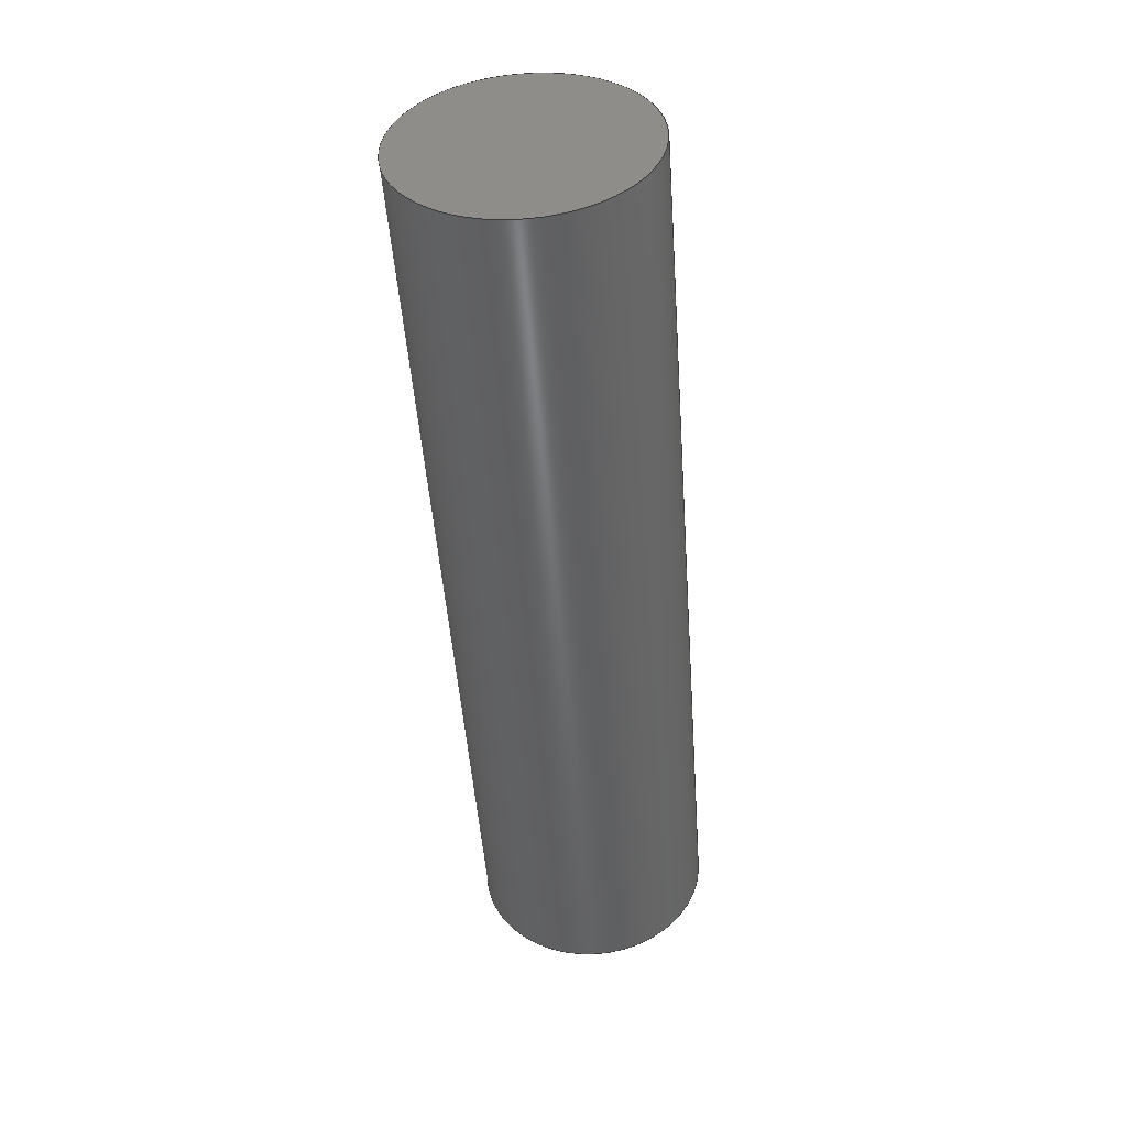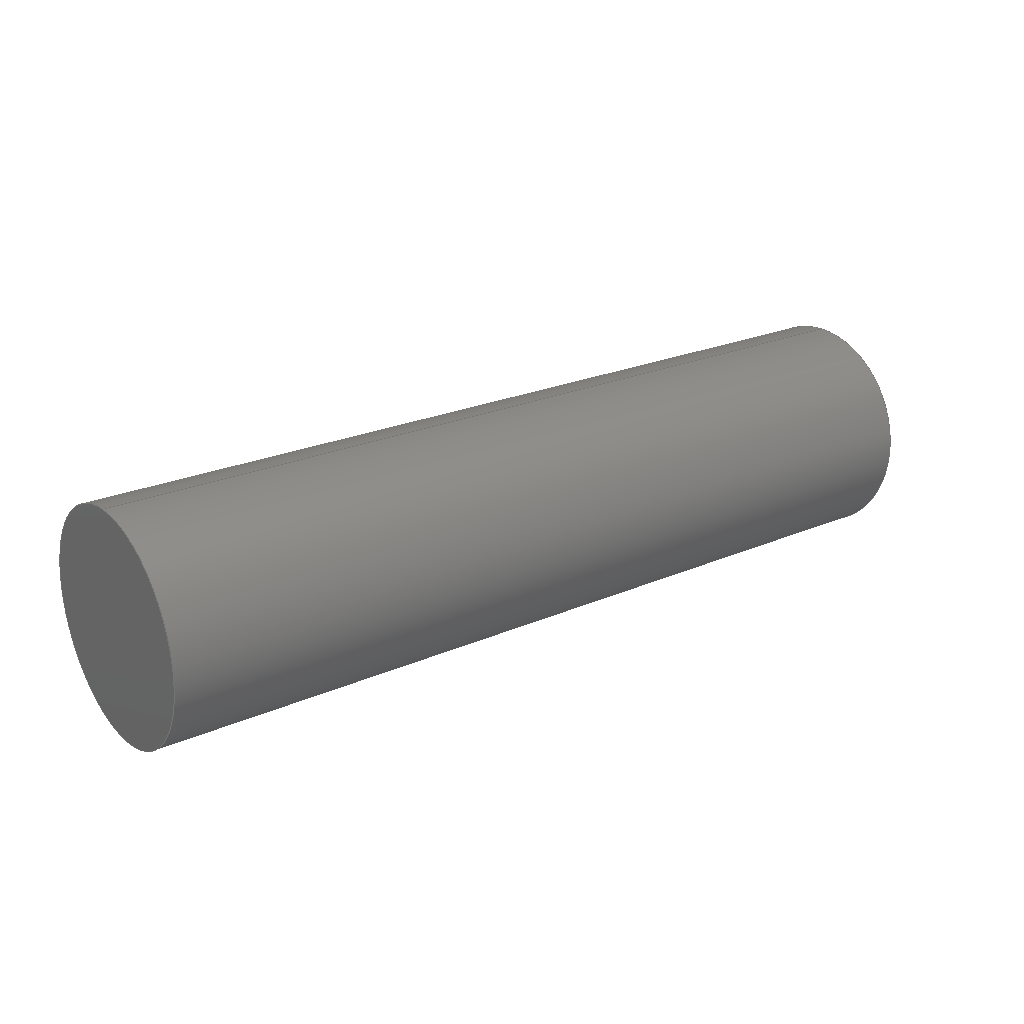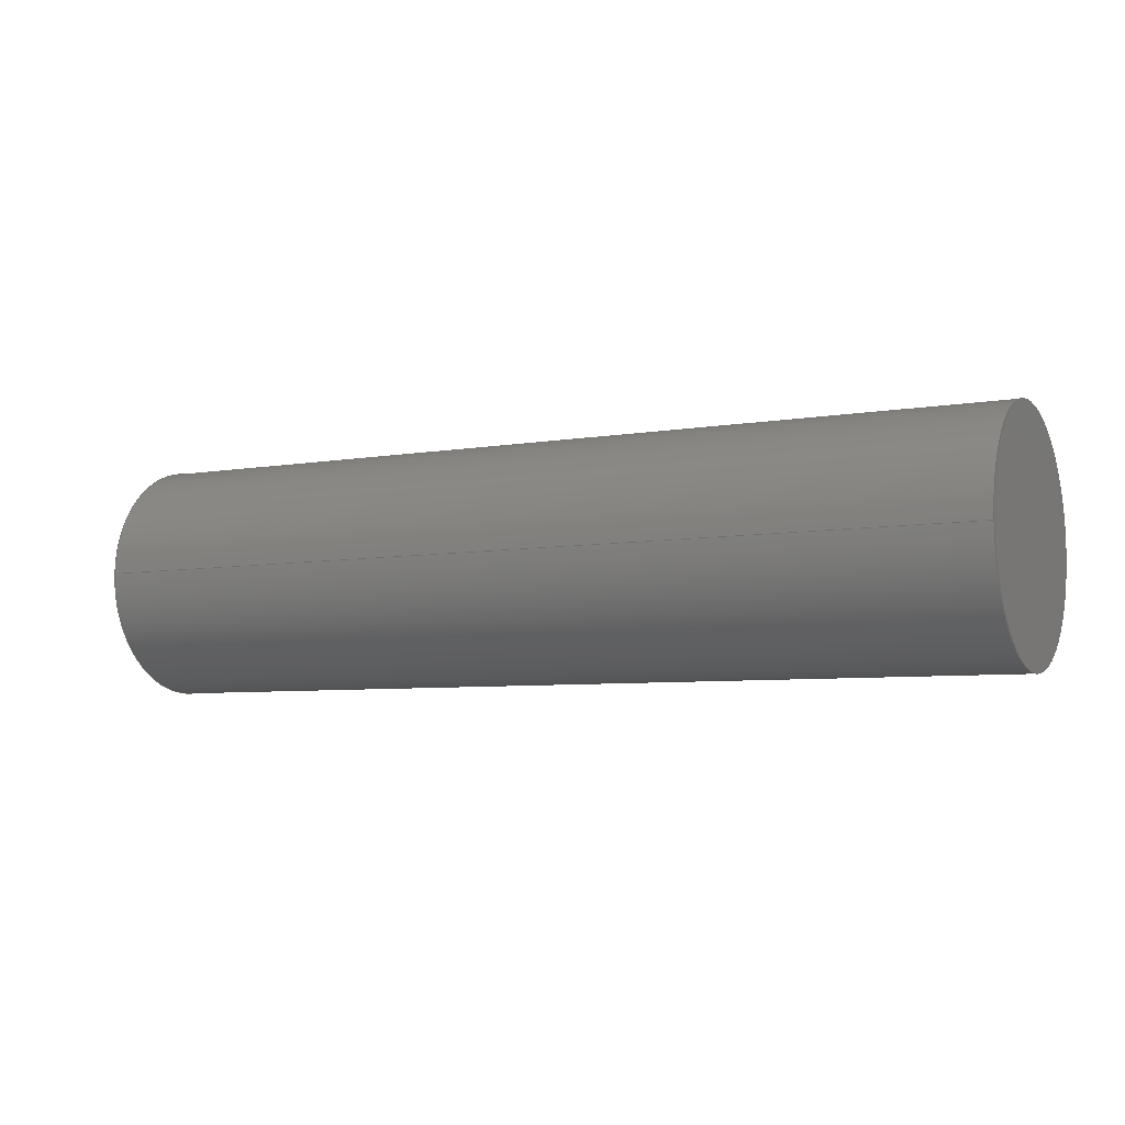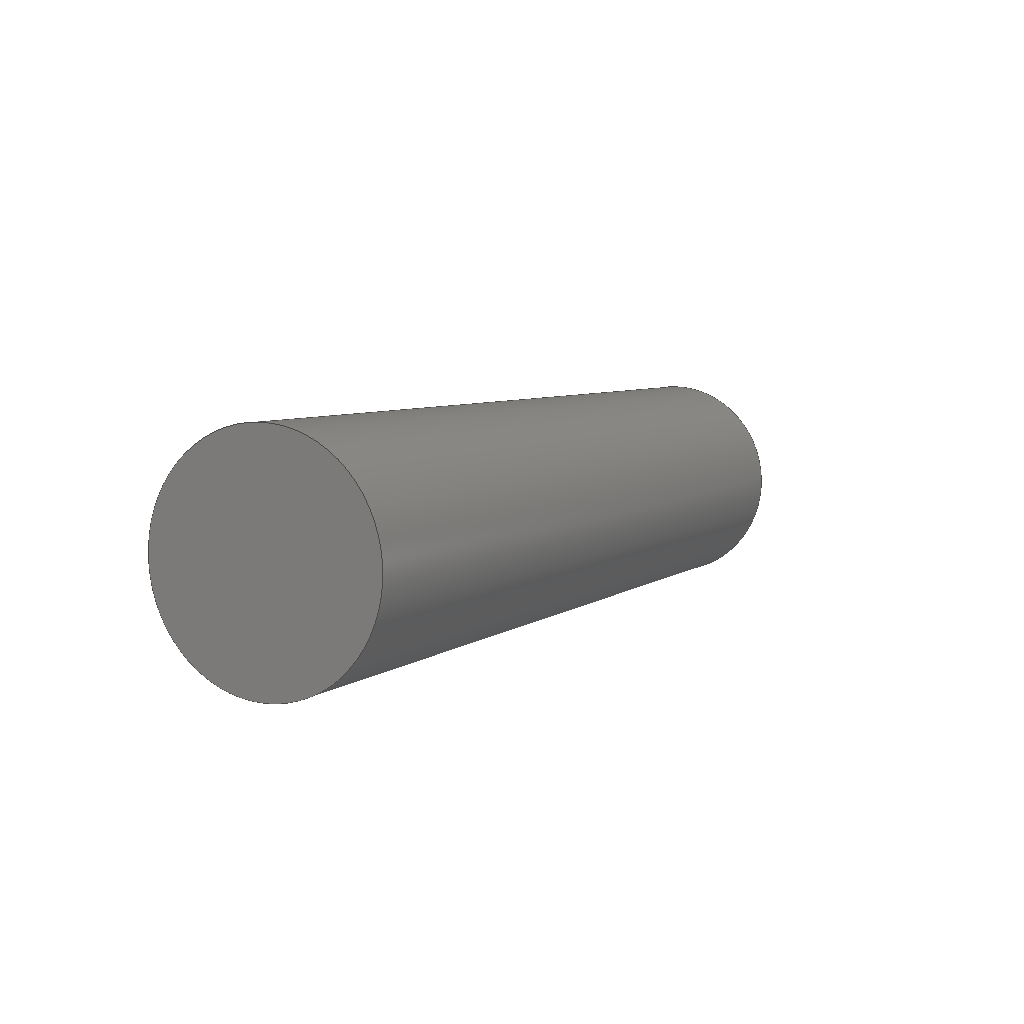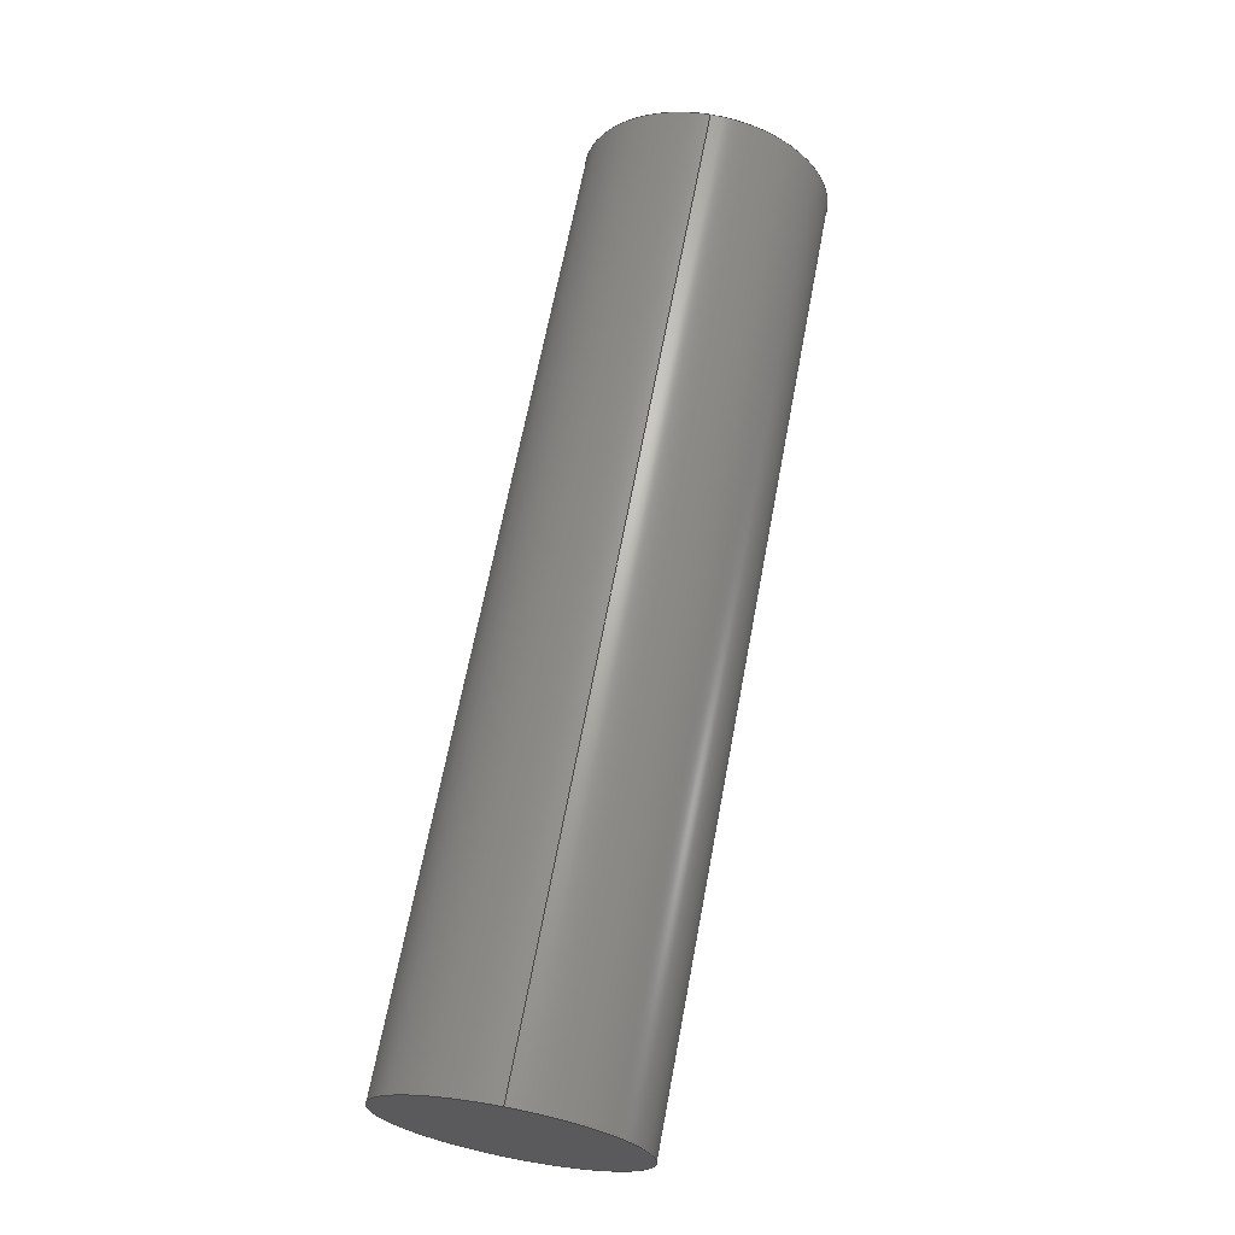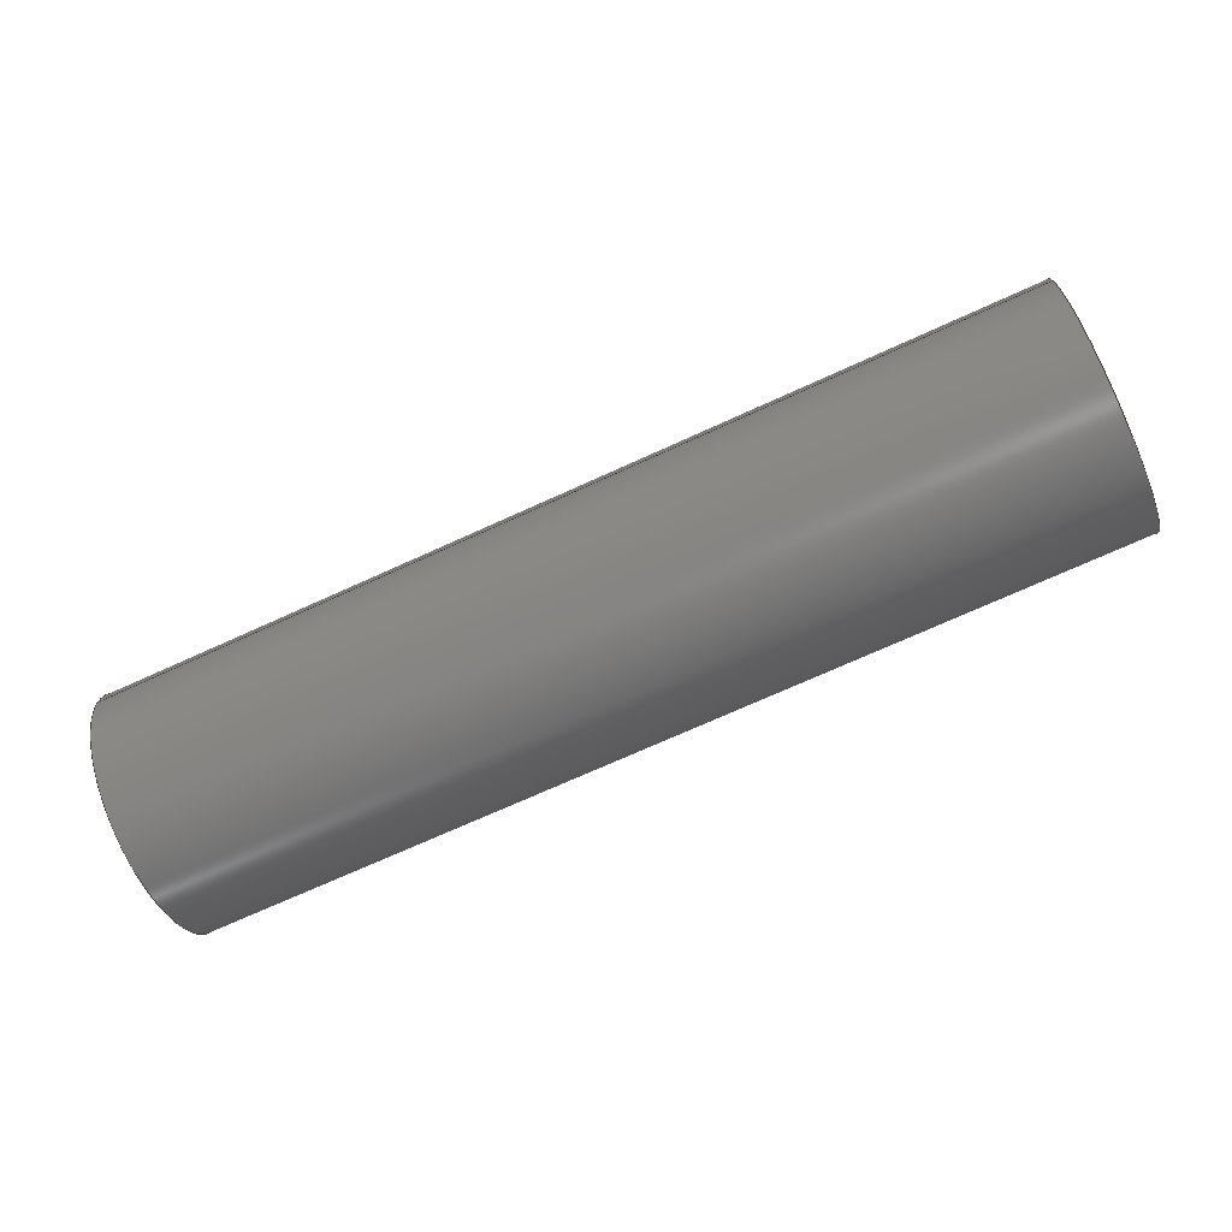
<metadata>
{"format":"step","ext":"stp","renderer":"f3d","projection":"perspective","resolution":1024,"background":"white","views":[{"elev":-48.6,"azim":-85.9,"up":"+Z"},{"elev":22.9,"azim":-36.9,"up":"+Y"},{"elev":-6.1,"azim":-151.9,"up":"+Z"},{"elev":6.1,"azim":117.2,"up":"+Y"},{"elev":66.6,"azim":100.7,"up":"+Y"},{"elev":-71.3,"azim":-155.5,"up":"+Z"}]}
</metadata>
<code>
ISO-10303-21;
DATA;
#1=PRODUCT('Axis4','','',(#132)) ;
#2=APPLICATION_CONTEXT('configuration controlled 3D design of mechanical parts and assemblies') ;
#3=PRODUCT_DEFINITION('',' ',#139,#112) ;
#4=SECURITY_CLASSIFICATION(' ',' ',#5) ;
#5=SECURITY_CLASSIFICATION_LEVEL('unclassified') ;
#6=CARTESIAN_POINT(' ',(0,0,0)) ;
#7=CARTESIAN_POINT('Axis2P3D Location',(432,0,0)) ;
#8=CARTESIAN_POINT('Axis2P3D Location',(432,-995,-2.379e-12)) ;
#9=CARTESIAN_POINT('Vertex',(432,-957.5,-2.374e-12)) ;
#10=CARTESIAN_POINT('Vertex',(432,-1032,-2.388e-12)) ;
#11=CARTESIAN_POINT('Axis2P3D Location',(432,-995,-2.379e-12)) ;
#12=CARTESIAN_POINT('Axis2P3D Location',(142,-995,45)) ;
#13=CARTESIAN_POINT('Axis2P3D Location',(142,-995,-2.373e-12)) ;
#14=CARTESIAN_POINT('Vertex',(142,-1032,-2.379e-12)) ;
#15=CARTESIAN_POINT('Vertex',(142,-957.5,-2.374e-12)) ;
#16=CARTESIAN_POINT('Axis2P3D Location',(142,-995,-2.38e-12)) ;
#17=CARTESIAN_POINT('Axis2P3D Location',(282,-995,-2.379e-12)) ;
#18=CARTESIAN_POINT('Line Origine',(282,-1032,-2.379e-12)) ;
#19=CARTESIAN_POINT('Line Origine',(282,-957.5,-2.374e-12)) ;
#20=CARTESIAN_POINT('Axis2P3D Location',(142,-995,-2.378e-12)) ;
#21=CARTESIAN_POINT('Limit',(142,-1032,-2.378e-12)) ;
#22=CARTESIAN_POINT('Limit',(142,-957.5,-2.374e-12)) ;
#23=CARTESIAN_POINT('Axis2P3D Location',(142,-995,-2.378e-12)) ;
#24=CARTESIAN_POINT('Limit',(142,-957.5,-2.374e-12)) ;
#25=CARTESIAN_POINT('Limit',(142,-1032,-2.378e-12)) ;
#26=DIRECTION('Axis2P3D Direction',(-1,0,0)) ;
#27=DIRECTION('Axis2P3D XDirection',(0,-1,0)) ;
#28=DIRECTION('Axis2P3D Direction',(-1,0,0)) ;
#29=DIRECTION('Axis2P3D Direction',(-1,0,0)) ;
#30=DIRECTION('Axis2P3D Direction',(-1,0,0)) ;
#31=DIRECTION('Axis2P3D XDirection',(0,-1,0)) ;
#32=DIRECTION('Axis2P3D Direction',(-1,0,0)) ;
#33=DIRECTION('Axis2P3D Direction',(-1,0,0)) ;
#34=DIRECTION('Axis2P3D Direction',(-1,0,0)) ;
#35=DIRECTION('Axis2P3D XDirection',(0,-1,0)) ;
#36=DIRECTION('Vector Direction',(-1,0,0)) ;
#37=DIRECTION('Vector Direction',(-1,0,0)) ;
#38=DIRECTION('Axis2P3D Direction',(-1,0,0)) ;
#39=DIRECTION('Axis2P3D Direction',(-1,0,0)) ;
#40=AXIS2_PLACEMENT_3D(' ',#6,$,$) ;
#41=AXIS2_PLACEMENT_3D('Plane Axis2P3D',#7,#26,#27) ;
#42=AXIS2_PLACEMENT_3D('Circle Axis2P3D',#8,#28,$) ;
#43=AXIS2_PLACEMENT_3D('Circle Axis2P3D',#11,#29,$) ;
#44=AXIS2_PLACEMENT_3D('Plane Axis2P3D',#12,#30,#31) ;
#45=AXIS2_PLACEMENT_3D('Circle Axis2P3D',#13,#32,$) ;
#46=AXIS2_PLACEMENT_3D('Circle Axis2P3D',#16,#33,$) ;
#47=AXIS2_PLACEMENT_3D('Cylinder Axis2P3D',#17,#34,#35) ;
#48=AXIS2_PLACEMENT_3D('Circle Axis2P3D',#20,#38,$) ;
#49=AXIS2_PLACEMENT_3D('Circle Axis2P3D',#23,#39,$) ;
#50=PRODUCT_DEFINITION_SHAPE(' ',' ',#3) ;
#51=COMPOSITE_CURVE('Skizze0.3',(#52,#53),.U.) ;
#52=COMPOSITE_CURVE_SEGMENT(.CONTINUOUS.,.T.,#142) ;
#53=COMPOSITE_CURVE_SEGMENT(.DISCONTINUOUS.,.T.,#143) ;
#54=APPROVAL_PERSON_ORGANIZATION(#55,#58,#60) ;
#55=PERSON_AND_ORGANIZATION(#56,#57) ;
#56=PERSON(' ',' ',' ',$,$,$) ;
#57=ORGANIZATION(' ',' ',' ') ;
#58=APPROVAL(#59,' ') ;
#59=APPROVAL_STATUS('not_yet_approved') ;
#60=APPROVAL_ROLE('APPROVER') ;
#61=DATE_AND_TIME(#88,#62) ;
#62=LOCAL_TIME(14,32,38,#63) ;
#63=COORDINATED_UNIVERSAL_TIME_OFFSET(0,0,.AHEAD.) ;
#64=ORIENTED_EDGE('',*,*,#113,.F.) ;
#65=ORIENTED_EDGE('',*,*,#114,.F.) ;
#66=ORIENTED_EDGE('',*,*,#115,.T.) ;
#67=ORIENTED_EDGE('',*,*,#116,.T.) ;
#68=ORIENTED_EDGE('',*,*,#117,.T.) ;
#69=ORIENTED_EDGE('',*,*,#114,.T.) ;
#70=ORIENTED_EDGE('',*,*,#118,.F.) ;
#71=ORIENTED_EDGE('',*,*,#115,.F.) ;
#72=ORIENTED_EDGE('',*,*,#118,.T.) ;
#73=ORIENTED_EDGE('',*,*,#113,.T.) ;
#74=ORIENTED_EDGE('',*,*,#117,.F.) ;
#75=ORIENTED_EDGE('',*,*,#116,.F.) ;
#76=CLOSED_SHELL('Closed Shell',(#81,#82,#83,#84)) ;
#77=VECTOR('Line Direction',#36,1) ;
#78=VECTOR('Line Direction',#37,1) ;
#79=ADVANCED_BREP_SHAPE_REPRESENTATION('NONE',(#87),#151) ;
#80=SHAPE_REPRESENTATION(' ',(#40),#151) ;
#81=ADVANCED_FACE('Axis4.1\\Part 5',(#123),#134,.F.) ;
#82=ADVANCED_FACE('Axis4.1\\Part 5',(#124),#135,.T.) ;
#83=ADVANCED_FACE('Axis4.1\\Part 5',(#125),#111,.T.) ;
#84=ADVANCED_FACE('Axis4.1\\Part 5',(#126),#111,.T.) ;
#85=APPLICATION_PROTOCOL_DEFINITION('international standard','config_control_design',1994,#2) ;
#86=APPROVAL_DATE_TIME(#61,#58) ;
#87=MANIFOLD_SOLID_BREP('Axis4.1\\Part 5',#76) ;
#88=CALENDAR_DATE(2024,4,8) ;
#89=CC_DESIGN_APPROVAL(#58,(#4,#139,#3)) ;
#90=CC_DESIGN_DATE_AND_TIME_ASSIGNMENT(#61,#92,(#4)) ;
#91=CC_DESIGN_DATE_AND_TIME_ASSIGNMENT(#61,#93,(#3)) ;
#92=DATE_TIME_ROLE('classification_date') ;
#93=DATE_TIME_ROLE('creation_date') ;
#94=CC_DESIGN_PERSON_AND_ORGANIZATION_ASSIGNMENT(#55,#98,(#4)) ;
#95=CC_DESIGN_PERSON_AND_ORGANIZATION_ASSIGNMENT(#55,#99,(#139)) ;
#96=CC_DESIGN_PERSON_AND_ORGANIZATION_ASSIGNMENT(#55,#100,(#139,#3)) ;
#97=CC_DESIGN_PERSON_AND_ORGANIZATION_ASSIGNMENT(#55,#101,(#1)) ;
#98=PERSON_AND_ORGANIZATION_ROLE('classification_officer') ;
#99=PERSON_AND_ORGANIZATION_ROLE('design_supplier') ;
#100=PERSON_AND_ORGANIZATION_ROLE('creator') ;
#101=PERSON_AND_ORGANIZATION_ROLE('design_owner') ;
#102=CC_DESIGN_SECURITY_CLASSIFICATION(#4,(#139)) ;
#103=CIRCLE('generated circle',#42,37.5) ;
#104=CIRCLE('generated circle',#43,37.5) ;
#105=CIRCLE('generated circle',#45,37.5) ;
#106=CIRCLE('generated circle',#46,37.5) ;
#107=CIRCLE('generated circle',#48,37.5) ;
#108=CIRCLE('generated circle',#49,37.5) ;
#109=SHAPE_REPRESENTATION_RELATIONSHIP(' ',' ',#80,#79) ;
#110=SHAPE_REPRESENTATION_RELATIONSHIP(' ',' ',#80,#128) ;
#111=CYLINDRICAL_SURFACE('generated cylinder',#47,37.5) ;
#112=DESIGN_CONTEXT(' ',#2,'design') ;
#113=EDGE_CURVE('',#144,#145,#103,.T.) ;
#114=EDGE_CURVE('',#145,#144,#104,.T.) ;
#115=EDGE_CURVE('',#146,#147,#105,.T.) ;
#116=EDGE_CURVE('',#147,#146,#106,.T.) ;
#117=EDGE_CURVE('',#146,#145,#130,.F.) ;
#118=EDGE_CURVE('',#147,#144,#131,.F.) ;
#119=EDGE_LOOP('',(#64,#65)) ;
#120=EDGE_LOOP('',(#66,#67)) ;
#121=EDGE_LOOP('',(#68,#69,#70,#71)) ;
#122=EDGE_LOOP('',(#72,#73,#74,#75)) ;
#123=FACE_OUTER_BOUND('',#119,.T.) ;
#124=FACE_OUTER_BOUND('',#120,.T.) ;
#125=FACE_OUTER_BOUND('',#121,.T.) ;
#126=FACE_OUTER_BOUND('',#122,.T.) ;
#127=GEOMETRIC_SET('NONE',(#51)) ;
#128=GEOMETRICALLY_BOUNDED_SURFACE_SHAPE_REPRESENTATION('NONE',(#127),#151) ;
#129=UNCERTAINTY_MEASURE_WITH_UNIT(LENGTH_MEASURE(0.005),#148,'distance_accuracy_value','CONFUSED CURVE UNCERTAINTY') ;
#130=LINE('Line',#18,#77) ;
#131=LINE('Line',#19,#78) ;
#132=MECHANICAL_CONTEXT(' ',#2,'mechanical') ;
#133=PERSONAL_ADDRESS(' ',' ',' ',' ',' ',' ',' ',' ',' ',' ',' ',' ',(#56),' ') ;
#134=PLANE('',#41) ;
#135=PLANE('',#44) ;
#136=PLANE_ANGLE_MEASURE_WITH_UNIT(PLANE_ANGLE_MEASURE(0.01745),#149) ;
#137=PRODUCT_CATEGORY('part',$) ;
#138=PRODUCT_CATEGORY_RELATIONSHIP(' ',' ',#137,#140) ;
#139=PRODUCT_DEFINITION_FORMATION_WITH_SPECIFIED_SOURCE('',' ',#1,.NOT_KNOWN.) ;
#140=PRODUCT_RELATED_PRODUCT_CATEGORY('detail',$,(#1)) ;
#141=SHAPE_DEFINITION_REPRESENTATION(#50,#80) ;
#142=TRIMMED_CURVE('',#107,(#21),(#22),.T.,.CARTESIAN.) ;
#143=TRIMMED_CURVE('',#108,(#24),(#25),.T.,.CARTESIAN.) ;
#144=VERTEX_POINT('',#9) ;
#145=VERTEX_POINT('',#10) ;
#146=VERTEX_POINT('',#14) ;
#147=VERTEX_POINT('',#15) ;
#148=(LENGTH_UNIT()NAMED_UNIT(*)SI_UNIT(.MILLI.,.METRE.)) ;
#149=(NAMED_UNIT(*)PLANE_ANGLE_UNIT()SI_UNIT($,.RADIAN.)) ;
#150=(NAMED_UNIT(*)SI_UNIT($,.STERADIAN.)SOLID_ANGLE_UNIT()) ;
#151=(GEOMETRIC_REPRESENTATION_CONTEXT(3)GLOBAL_UNCERTAINTY_ASSIGNED_CONTEXT((#129))GLOBAL_UNIT_ASSIGNED_CONTEXT((#148,#149,#150))REPRESENTATION_CONTEXT(' ',' ')) ;
ENDSEC;
END-ISO-10303-21;

</code>
